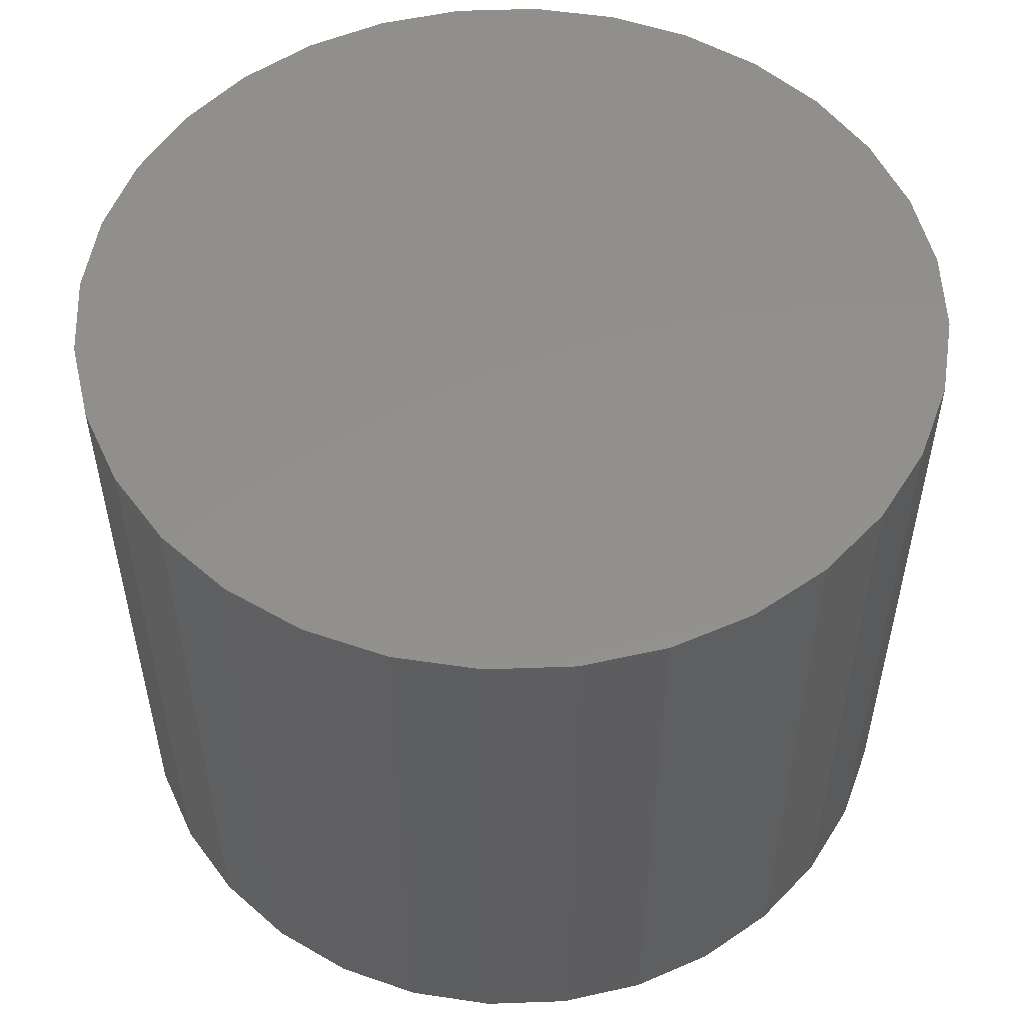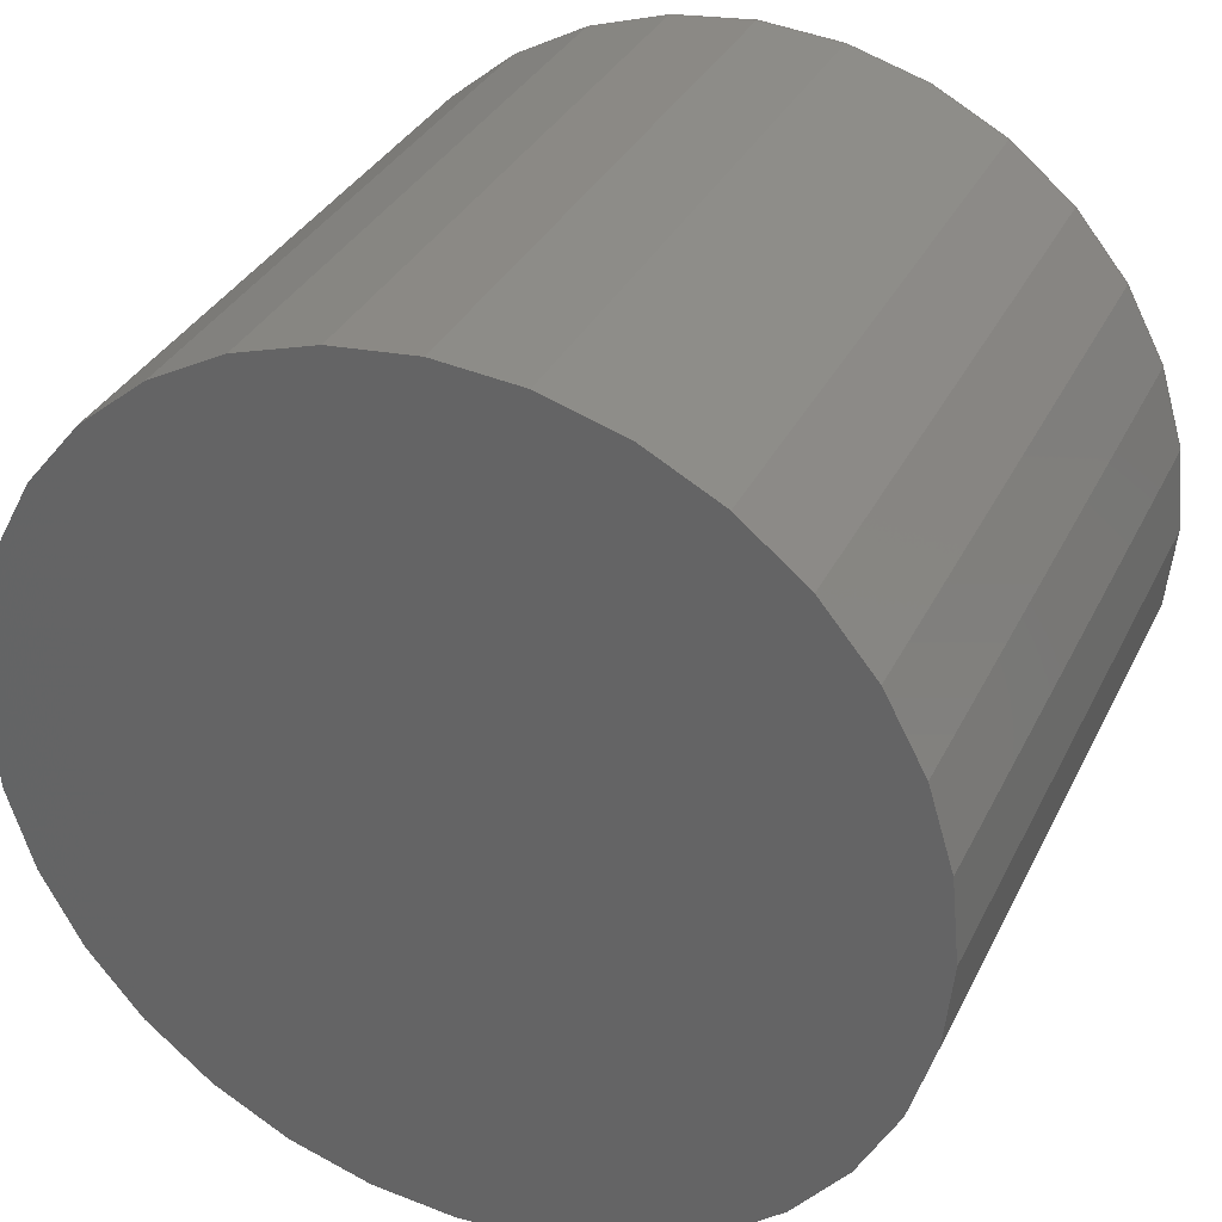
<metadata>
{"format":"stl","ext":"stl","renderer":"f3d","projection":"perspective","resolution":1024,"background":"white","views":[{"elev":53.3,"azim":-120.3,"up":"+Y"},{"elev":33.6,"azim":-156.9,"up":"+Z"}]}
</metadata>
<code>
# stl→obj: 320 verts, 636 faces
v -0.07979 -0.75 0.4454
v 0.09739 -0.75 0.4454
v 0.008799 -0.75 0.4541
v 0.1826 -0.75 0.4195
v -0.165 -0.75 0.4195
v 0.2611 -0.75 0.3776
v -0.2435 -0.75 0.3776
v 0.3299 -0.75 0.3211
v -0.3123 -0.75 0.3211
v 0.3864 -0.75 0.2523
v -0.3688 -0.75 0.2523
v 0.4283 -0.75 0.1738
v -0.4107 -0.75 0.1738
v 0.4542 -0.75 0.08859
v -0.4366 -0.75 0.08859
v 0.4629 -0.75 -6.525e-16
v -0.4453 -0.75 1.75e-16
v 0.4542 -0.75 -0.08859
v -0.4366 -0.75 -0.08859
v 0.4283 -0.75 -0.1738
v -0.4107 -0.75 -0.1738
v 0.3864 -0.75 -0.2523
v -0.3688 -0.75 -0.2523
v 0.3299 -0.75 -0.3211
v -0.3123 -0.75 -0.3211
v 0.2611 -0.75 -0.3776
v -0.2435 -0.75 -0.3776
v 0.1826 -0.75 -0.4195
v -0.165 -0.75 -0.4195
v 0.09739 -0.75 -0.4454
v -0.07979 -0.75 -0.4454
v 0.008799 -0.75 -0.4541
v 0.4785 2.608e-17 -5.753e-17
v 0.4785 -0.7344 -1.726e-16
v 0.4695 2.557e-17 -0.09164
v 0.4695 -0.7344 -0.09164
v 0.4428 2.409e-17 -0.1798
v 0.4428 -0.7344 -0.1798
v 0.3994 2.168e-17 -0.261
v 0.3994 -0.7344 -0.261
v 0.341 1.844e-17 -0.3322
v 0.341 -0.7344 -0.3322
v 0.2698 1.449e-17 -0.3906
v 0.2698 -0.7344 -0.3906
v 0.1886 9.979e-18 -0.434
v 0.1886 -0.7344 -0.434
v 0.1004 5.087e-18 -0.4607
v 0.1004 -0.7344 -0.4607
v 0.008799 -6.387e-33 -0.4697
v 0.008799 -0.7344 -0.4697
v -0.08284 -5.087e-18 -0.4607
v -0.08284 -0.7344 -0.4607
v -0.171 -9.979e-18 -0.434
v -0.171 -0.7344 -0.434
v -0.2522 -1.449e-17 -0.3906
v -0.2522 -0.7344 -0.3906
v -0.3234 -1.844e-17 -0.3322
v -0.3234 -0.7344 -0.3322
v -0.3818 -2.168e-17 -0.261
v -0.3818 -0.7344 -0.261
v -0.4252 -2.409e-17 -0.1798
v -0.4252 -0.7344 -0.1798
v -0.4519 -2.557e-17 -0.09164
v -0.4519 -0.7344 -0.09164
v -0.4609 -2.608e-17 5.752e-17
v -0.4609 -0.7344 5.752e-17
v -0.4519 -2.557e-17 0.09164
v -0.4519 -0.7344 0.09164
v -0.4252 -2.409e-17 0.1798
v -0.4252 -0.7344 0.1798
v -0.3818 -2.168e-17 0.261
v -0.3818 -0.7344 0.261
v -0.3234 -1.844e-17 0.3322
v -0.3234 -0.7344 0.3322
v -0.2522 -1.449e-17 0.3906
v -0.2522 -0.7344 0.3906
v -0.171 -9.979e-18 0.434
v -0.171 -0.7344 0.434
v -0.08284 -5.087e-18 0.4607
v -0.08284 -0.7344 0.4607
v 0.008799 3.193e-33 0.4697
v 0.008799 -0.7344 0.4697
v 0.1004 5.087e-18 0.4607
v 0.1004 -0.7344 0.4607
v 0.1886 9.979e-18 0.434
v 0.1886 -0.7344 0.434
v 0.2698 1.449e-17 0.3906
v 0.2698 -0.7344 0.3906
v 0.341 1.844e-17 0.3322
v 0.341 -0.7344 0.3322
v 0.3994 2.168e-17 0.261
v 0.3994 -0.7344 0.261
v 0.4428 2.409e-17 0.1798
v 0.4428 -0.7344 0.1798
v 0.4695 2.557e-17 0.09164
v 0.4695 -0.7344 0.09164
v -0.4484 -0.7497 5.551e-17
v -0.4396 -0.7497 0.08919
v -0.4513 -0.7488 5.551e-17
v -0.4425 -0.7488 0.08976
v -0.454 -0.7474 5.551e-17
v -0.4451 -0.7474 0.09029
v -0.4564 -0.7454 5.551e-17
v -0.4474 -0.7454 0.09075
v -0.4583 -0.7431 5.551e-17
v -0.4493 -0.7431 0.09113
v -0.4597 -0.7404 5.551e-17
v -0.4507 -0.7404 0.09141
v -0.4606 -0.7374 5.551e-17
v -0.4516 -0.7374 0.09158
v 0.4572 -0.7497 0.08919
v 0.466 -0.7497 2.776e-17
v 0.4601 -0.7488 0.08976
v 0.4689 -0.7488 0
v 0.4627 -0.7474 0.09029
v 0.4716 -0.7474 0
v 0.465 -0.7454 0.09075
v 0.474 -0.7454 2.776e-17
v 0.4669 -0.7431 0.09113
v 0.4759 -0.7431 2.776e-17
v 0.4683 -0.7404 0.09141
v 0.4773 -0.7404 2.776e-17
v 0.4692 -0.7374 0.09158
v 0.4782 -0.7374 2.776e-17
v 0.4312 -0.7497 0.1749
v 0.4339 -0.7488 0.1761
v 0.4364 -0.7474 0.1771
v 0.4386 -0.7454 0.178
v 0.4403 -0.7431 0.1788
v 0.4417 -0.7404 0.1793
v 0.4425 -0.7374 0.1796
v 0.3889 -0.7497 0.254
v 0.3914 -0.7488 0.2556
v 0.3936 -0.7474 0.2571
v 0.3956 -0.7454 0.2584
v 0.3972 -0.7431 0.2595
v 0.3984 -0.7404 0.2603
v 0.3991 -0.7374 0.2608
v 0.3321 -0.7497 0.3233
v 0.3341 -0.7488 0.3253
v 0.336 -0.7474 0.3272
v 0.3377 -0.7454 0.3289
v 0.3391 -0.7431 0.3303
v 0.3401 -0.7404 0.3313
v 0.3407 -0.7374 0.3319
v 0.2628 -0.7497 0.3801
v 0.2644 -0.7488 0.3826
v 0.2659 -0.7474 0.3848
v 0.2672 -0.7454 0.3868
v 0.2683 -0.7431 0.3884
v 0.2691 -0.7404 0.3896
v 0.2696 -0.7374 0.3903
v 0.1837 -0.7497 0.4224
v 0.1849 -0.7488 0.4251
v 0.1859 -0.7474 0.4276
v 0.1868 -0.7454 0.4298
v 0.1876 -0.7431 0.4315
v 0.1881 -0.7404 0.4329
v 0.1884 -0.7374 0.4337
v 0.09799 -0.7497 0.4484
v 0.09856 -0.7488 0.4513
v 0.09909 -0.7474 0.4539
v 0.09955 -0.7454 0.4562
v 0.09993 -0.7431 0.4581
v 0.1002 -0.7404 0.4595
v 0.1004 -0.7374 0.4604
v 0.008799 -0.7497 0.4572
v 0.008799 -0.7488 0.4601
v 0.008799 -0.7474 0.4628
v 0.008799 -0.7454 0.4652
v 0.008799 -0.7431 0.4671
v 0.008799 -0.7404 0.4685
v 0.008799 -0.7374 0.4694
v -0.08039 -0.7497 0.4484
v -0.08096 -0.7488 0.4513
v -0.08149 -0.7474 0.4539
v -0.08195 -0.7454 0.4562
v -0.08233 -0.7431 0.4581
v -0.08261 -0.7404 0.4595
v -0.08278 -0.7374 0.4604
v -0.1661 -0.7497 0.4224
v -0.1673 -0.7488 0.4251
v -0.1683 -0.7474 0.4276
v -0.1692 -0.7454 0.4298
v -0.17 -0.7431 0.4315
v -0.1705 -0.7404 0.4329
v -0.1708 -0.7374 0.4337
v -0.2452 -0.7497 0.3801
v -0.2468 -0.7488 0.3826
v -0.2483 -0.7474 0.3848
v -0.2496 -0.7454 0.3868
v -0.2507 -0.7431 0.3884
v -0.2515 -0.7404 0.3896
v -0.252 -0.7374 0.3903
v -0.3145 -0.7497 0.3233
v -0.3165 -0.7488 0.3253
v -0.3184 -0.7474 0.3272
v -0.3201 -0.7454 0.3289
v -0.3215 -0.7431 0.3303
v -0.3225 -0.7404 0.3313
v -0.3231 -0.7374 0.3319
v -0.3713 -0.7497 0.254
v -0.3738 -0.7488 0.2556
v -0.376 -0.7474 0.2571
v -0.378 -0.7454 0.2584
v -0.3796 -0.7431 0.2595
v -0.3808 -0.7404 0.2603
v -0.3815 -0.7374 0.2608
v -0.4136 -0.7497 0.1749
v -0.4163 -0.7488 0.1761
v -0.4188 -0.7474 0.1771
v -0.421 -0.7454 0.178
v -0.4227 -0.7431 0.1788
v -0.4241 -0.7404 0.1793
v -0.4249 -0.7374 0.1796
v 0.4572 -0.7497 -0.08919
v 0.4601 -0.7488 -0.08976
v 0.4627 -0.7474 -0.09029
v 0.465 -0.7454 -0.09075
v 0.4669 -0.7431 -0.09113
v 0.4683 -0.7404 -0.09141
v 0.4692 -0.7374 -0.09158
v -0.4396 -0.7497 -0.08919
v -0.4425 -0.7488 -0.08976
v -0.4451 -0.7474 -0.09029
v -0.4474 -0.7454 -0.09075
v -0.4493 -0.7431 -0.09113
v -0.4507 -0.7404 -0.09141
v -0.4516 -0.7374 -0.09158
v -0.4136 -0.7497 -0.1749
v -0.4163 -0.7488 -0.1761
v -0.4188 -0.7474 -0.1771
v -0.421 -0.7454 -0.178
v -0.4227 -0.7431 -0.1788
v -0.4241 -0.7404 -0.1793
v -0.4249 -0.7374 -0.1796
v -0.3713 -0.7497 -0.254
v -0.3738 -0.7488 -0.2556
v -0.376 -0.7474 -0.2571
v -0.378 -0.7454 -0.2584
v -0.3796 -0.7431 -0.2595
v -0.3808 -0.7404 -0.2603
v -0.3815 -0.7374 -0.2608
v -0.3145 -0.7497 -0.3233
v -0.3165 -0.7488 -0.3253
v -0.3184 -0.7474 -0.3272
v -0.3201 -0.7454 -0.3289
v -0.3215 -0.7431 -0.3303
v -0.3225 -0.7404 -0.3313
v -0.3231 -0.7374 -0.3319
v -0.2452 -0.7497 -0.3801
v -0.2468 -0.7488 -0.3826
v -0.2483 -0.7474 -0.3848
v -0.2496 -0.7454 -0.3868
v -0.2507 -0.7431 -0.3884
v -0.2515 -0.7404 -0.3896
v -0.252 -0.7374 -0.3903
v -0.1661 -0.7497 -0.4224
v -0.1673 -0.7488 -0.4251
v -0.1683 -0.7474 -0.4276
v -0.1692 -0.7454 -0.4298
v -0.17 -0.7431 -0.4315
v -0.1705 -0.7404 -0.4329
v -0.1708 -0.7374 -0.4337
v -0.08039 -0.7497 -0.4484
v -0.08096 -0.7488 -0.4513
v -0.08149 -0.7474 -0.4539
v -0.08195 -0.7454 -0.4562
v -0.08233 -0.7431 -0.4581
v -0.08261 -0.7404 -0.4595
v -0.08278 -0.7374 -0.4604
v 0.008799 -0.7497 -0.4572
v 0.008799 -0.7488 -0.4601
v 0.008799 -0.7474 -0.4628
v 0.008799 -0.7454 -0.4652
v 0.008799 -0.7431 -0.4671
v 0.008799 -0.7404 -0.4685
v 0.008799 -0.7374 -0.4694
v 0.09799 -0.7497 -0.4484
v 0.09856 -0.7488 -0.4513
v 0.09909 -0.7474 -0.4539
v 0.09955 -0.7454 -0.4562
v 0.09993 -0.7431 -0.4581
v 0.1002 -0.7404 -0.4595
v 0.1004 -0.7374 -0.4604
v 0.1837 -0.7497 -0.4224
v 0.1849 -0.7488 -0.4251
v 0.1859 -0.7474 -0.4276
v 0.1868 -0.7454 -0.4298
v 0.1876 -0.7431 -0.4315
v 0.1881 -0.7404 -0.4329
v 0.1884 -0.7374 -0.4337
v 0.2628 -0.7497 -0.3801
v 0.2644 -0.7488 -0.3826
v 0.2659 -0.7474 -0.3848
v 0.2672 -0.7454 -0.3868
v 0.2683 -0.7431 -0.3884
v 0.2691 -0.7404 -0.3896
v 0.2696 -0.7374 -0.3903
v 0.3321 -0.7497 -0.3233
v 0.3341 -0.7488 -0.3253
v 0.336 -0.7474 -0.3272
v 0.3377 -0.7454 -0.3289
v 0.3391 -0.7431 -0.3303
v 0.3401 -0.7404 -0.3313
v 0.3407 -0.7374 -0.3319
v 0.3889 -0.7497 -0.254
v 0.3914 -0.7488 -0.2556
v 0.3936 -0.7474 -0.2571
v 0.3956 -0.7454 -0.2584
v 0.3972 -0.7431 -0.2595
v 0.3984 -0.7404 -0.2603
v 0.3991 -0.7374 -0.2608
v 0.4312 -0.7497 -0.1749
v 0.4339 -0.7488 -0.1761
v 0.4364 -0.7474 -0.1771
v 0.4386 -0.7454 -0.178
v 0.4403 -0.7431 -0.1788
v 0.4417 -0.7404 -0.1793
v 0.4425 -0.7374 -0.1796
f 1 2 3
f 2 1 4
f 4 1 5
f 4 5 6
f 6 5 7
f 6 7 8
f 8 7 9
f 8 9 10
f 10 9 11
f 10 11 12
f 12 11 13
f 12 13 14
f 14 13 15
f 14 15 16
f 16 15 17
f 16 17 18
f 18 17 19
f 18 19 20
f 20 19 21
f 20 21 22
f 22 21 23
f 22 23 24
f 24 23 25
f 24 25 26
f 26 25 27
f 26 27 28
f 28 27 29
f 28 29 30
f 30 29 31
f 30 31 32
f 33 34 35
f 35 34 36
f 35 36 37
f 37 36 38
f 37 38 39
f 39 38 40
f 39 40 41
f 41 40 42
f 41 42 43
f 43 42 44
f 43 44 45
f 45 44 46
f 45 46 47
f 47 46 48
f 47 48 49
f 49 48 50
f 49 50 51
f 51 50 52
f 51 52 53
f 53 52 54
f 53 54 55
f 55 54 56
f 55 56 57
f 57 56 58
f 57 58 59
f 59 58 60
f 59 60 61
f 61 60 62
f 61 62 63
f 63 62 64
f 63 64 65
f 65 64 66
f 65 66 67
f 67 66 68
f 67 68 69
f 69 68 70
f 69 70 71
f 71 70 72
f 71 72 73
f 73 72 74
f 73 74 75
f 75 74 76
f 75 76 77
f 77 76 78
f 77 78 79
f 79 78 80
f 79 80 81
f 81 80 82
f 81 82 83
f 83 82 84
f 83 84 85
f 85 84 86
f 85 86 87
f 87 86 88
f 87 88 89
f 89 88 90
f 89 90 91
f 91 90 92
f 91 92 93
f 93 92 94
f 93 94 95
f 95 94 96
f 95 96 33
f 33 96 34
f 17 15 97
f 97 15 98
f 97 98 99
f 99 98 100
f 99 100 101
f 101 100 102
f 101 102 103
f 103 102 104
f 103 104 105
f 105 104 106
f 105 106 107
f 107 106 108
f 107 108 109
f 109 108 110
f 109 110 66
f 66 110 68
f 14 16 111
f 111 16 112
f 111 112 113
f 113 112 114
f 113 114 115
f 115 114 116
f 115 116 117
f 117 116 118
f 117 118 119
f 119 118 120
f 119 120 121
f 121 120 122
f 121 122 123
f 123 122 124
f 123 124 96
f 96 124 34
f 12 14 125
f 125 14 111
f 125 111 126
f 126 111 113
f 126 113 127
f 127 113 115
f 127 115 128
f 128 115 117
f 128 117 129
f 129 117 119
f 129 119 130
f 130 119 121
f 130 121 131
f 131 121 123
f 131 123 94
f 94 123 96
f 10 12 132
f 132 12 125
f 132 125 133
f 133 125 126
f 133 126 134
f 134 126 127
f 134 127 135
f 135 127 128
f 135 128 136
f 136 128 129
f 136 129 137
f 137 129 130
f 137 130 138
f 138 130 131
f 138 131 92
f 92 131 94
f 8 10 139
f 139 10 132
f 139 132 140
f 140 132 133
f 140 133 141
f 141 133 134
f 141 134 142
f 142 134 135
f 142 135 143
f 143 135 136
f 143 136 144
f 144 136 137
f 144 137 145
f 145 137 138
f 145 138 90
f 90 138 92
f 6 8 146
f 146 8 139
f 146 139 147
f 147 139 140
f 147 140 148
f 148 140 141
f 148 141 149
f 149 141 142
f 149 142 150
f 150 142 143
f 150 143 151
f 151 143 144
f 151 144 152
f 152 144 145
f 152 145 88
f 88 145 90
f 4 6 153
f 153 6 146
f 153 146 154
f 154 146 147
f 154 147 155
f 155 147 148
f 155 148 156
f 156 148 149
f 156 149 157
f 157 149 150
f 157 150 158
f 158 150 151
f 158 151 159
f 159 151 152
f 159 152 86
f 86 152 88
f 2 4 160
f 160 4 153
f 160 153 161
f 161 153 154
f 161 154 162
f 162 154 155
f 162 155 163
f 163 155 156
f 163 156 164
f 164 156 157
f 164 157 165
f 165 157 158
f 165 158 166
f 166 158 159
f 166 159 84
f 84 159 86
f 3 2 167
f 167 2 160
f 167 160 168
f 168 160 161
f 168 161 169
f 169 161 162
f 169 162 170
f 170 162 163
f 170 163 171
f 171 163 164
f 171 164 172
f 172 164 165
f 172 165 173
f 173 165 166
f 173 166 82
f 82 166 84
f 1 3 174
f 174 3 167
f 174 167 175
f 175 167 168
f 175 168 176
f 176 168 169
f 176 169 177
f 177 169 170
f 177 170 178
f 178 170 171
f 178 171 179
f 179 171 172
f 179 172 180
f 180 172 173
f 180 173 80
f 80 173 82
f 5 1 181
f 181 1 174
f 181 174 182
f 182 174 175
f 182 175 183
f 183 175 176
f 183 176 184
f 184 176 177
f 184 177 185
f 185 177 178
f 185 178 186
f 186 178 179
f 186 179 187
f 187 179 180
f 187 180 78
f 78 180 80
f 7 5 188
f 188 5 181
f 188 181 189
f 189 181 182
f 189 182 190
f 190 182 183
f 190 183 191
f 191 183 184
f 191 184 192
f 192 184 185
f 192 185 193
f 193 185 186
f 193 186 194
f 194 186 187
f 194 187 76
f 76 187 78
f 9 7 195
f 195 7 188
f 195 188 196
f 196 188 189
f 196 189 197
f 197 189 190
f 197 190 198
f 198 190 191
f 198 191 199
f 199 191 192
f 199 192 200
f 200 192 193
f 200 193 201
f 201 193 194
f 201 194 74
f 74 194 76
f 11 9 202
f 202 9 195
f 202 195 203
f 203 195 196
f 203 196 204
f 204 196 197
f 204 197 205
f 205 197 198
f 205 198 206
f 206 198 199
f 206 199 207
f 207 199 200
f 207 200 208
f 208 200 201
f 208 201 72
f 72 201 74
f 13 11 209
f 209 11 202
f 209 202 210
f 210 202 203
f 210 203 211
f 211 203 204
f 211 204 212
f 212 204 205
f 212 205 213
f 213 205 206
f 213 206 214
f 214 206 207
f 214 207 215
f 215 207 208
f 215 208 70
f 70 208 72
f 15 13 98
f 98 13 209
f 98 209 100
f 100 209 210
f 100 210 102
f 102 210 211
f 102 211 104
f 104 211 212
f 104 212 106
f 106 212 213
f 106 213 108
f 108 213 214
f 108 214 110
f 110 214 215
f 110 215 68
f 68 215 70
f 16 18 112
f 112 18 216
f 112 216 114
f 114 216 217
f 114 217 116
f 116 217 218
f 116 218 118
f 118 218 219
f 118 219 120
f 120 219 220
f 120 220 122
f 122 220 221
f 122 221 124
f 124 221 222
f 124 222 34
f 34 222 36
f 19 17 223
f 223 17 97
f 223 97 224
f 224 97 99
f 224 99 225
f 225 99 101
f 225 101 226
f 226 101 103
f 226 103 227
f 227 103 105
f 227 105 228
f 228 105 107
f 228 107 229
f 229 107 109
f 229 109 64
f 64 109 66
f 21 19 230
f 230 19 223
f 230 223 231
f 231 223 224
f 231 224 232
f 232 224 225
f 232 225 233
f 233 225 226
f 233 226 234
f 234 226 227
f 234 227 235
f 235 227 228
f 235 228 236
f 236 228 229
f 236 229 62
f 62 229 64
f 23 21 237
f 237 21 230
f 237 230 238
f 238 230 231
f 238 231 239
f 239 231 232
f 239 232 240
f 240 232 233
f 240 233 241
f 241 233 234
f 241 234 242
f 242 234 235
f 242 235 243
f 243 235 236
f 243 236 60
f 60 236 62
f 25 23 244
f 244 23 237
f 244 237 245
f 245 237 238
f 245 238 246
f 246 238 239
f 246 239 247
f 247 239 240
f 247 240 248
f 248 240 241
f 248 241 249
f 249 241 242
f 249 242 250
f 250 242 243
f 250 243 58
f 58 243 60
f 27 25 251
f 251 25 244
f 251 244 252
f 252 244 245
f 252 245 253
f 253 245 246
f 253 246 254
f 254 246 247
f 254 247 255
f 255 247 248
f 255 248 256
f 256 248 249
f 256 249 257
f 257 249 250
f 257 250 56
f 56 250 58
f 29 27 258
f 258 27 251
f 258 251 259
f 259 251 252
f 259 252 260
f 260 252 253
f 260 253 261
f 261 253 254
f 261 254 262
f 262 254 255
f 262 255 263
f 263 255 256
f 263 256 264
f 264 256 257
f 264 257 54
f 54 257 56
f 31 29 265
f 265 29 258
f 265 258 266
f 266 258 259
f 266 259 267
f 267 259 260
f 267 260 268
f 268 260 261
f 268 261 269
f 269 261 262
f 269 262 270
f 270 262 263
f 270 263 271
f 271 263 264
f 271 264 52
f 52 264 54
f 32 31 272
f 272 31 265
f 272 265 273
f 273 265 266
f 273 266 274
f 274 266 267
f 274 267 275
f 275 267 268
f 275 268 276
f 276 268 269
f 276 269 277
f 277 269 270
f 277 270 278
f 278 270 271
f 278 271 50
f 50 271 52
f 30 32 279
f 279 32 272
f 279 272 280
f 280 272 273
f 280 273 281
f 281 273 274
f 281 274 282
f 282 274 275
f 282 275 283
f 283 275 276
f 283 276 284
f 284 276 277
f 284 277 285
f 285 277 278
f 285 278 48
f 48 278 50
f 28 30 286
f 286 30 279
f 286 279 287
f 287 279 280
f 287 280 288
f 288 280 281
f 288 281 289
f 289 281 282
f 289 282 290
f 290 282 283
f 290 283 291
f 291 283 284
f 291 284 292
f 292 284 285
f 292 285 46
f 46 285 48
f 26 28 293
f 293 28 286
f 293 286 294
f 294 286 287
f 294 287 295
f 295 287 288
f 295 288 296
f 296 288 289
f 296 289 297
f 297 289 290
f 297 290 298
f 298 290 291
f 298 291 299
f 299 291 292
f 299 292 44
f 44 292 46
f 24 26 300
f 300 26 293
f 300 293 301
f 301 293 294
f 301 294 302
f 302 294 295
f 302 295 303
f 303 295 296
f 303 296 304
f 304 296 297
f 304 297 305
f 305 297 298
f 305 298 306
f 306 298 299
f 306 299 42
f 42 299 44
f 22 24 307
f 307 24 300
f 307 300 308
f 308 300 301
f 308 301 309
f 309 301 302
f 309 302 310
f 310 302 303
f 310 303 311
f 311 303 304
f 311 304 312
f 312 304 305
f 312 305 313
f 313 305 306
f 313 306 40
f 40 306 42
f 20 22 314
f 314 22 307
f 314 307 315
f 315 307 308
f 315 308 316
f 316 308 309
f 316 309 317
f 317 309 310
f 317 310 318
f 318 310 311
f 318 311 319
f 319 311 312
f 319 312 320
f 320 312 313
f 320 313 38
f 38 313 40
f 18 20 216
f 216 20 314
f 216 314 217
f 217 314 315
f 217 315 218
f 218 315 316
f 218 316 219
f 219 316 317
f 219 317 220
f 220 317 318
f 220 318 221
f 221 318 319
f 221 319 222
f 222 319 320
f 222 320 36
f 36 320 38
f 81 83 79
f 49 51 47
f 47 51 53
f 47 53 45
f 45 53 55
f 45 55 43
f 43 55 57
f 43 57 41
f 41 57 59
f 41 59 39
f 39 59 61
f 39 61 37
f 37 61 63
f 37 63 35
f 35 63 65
f 35 65 33
f 33 65 67
f 33 67 95
f 95 67 69
f 95 69 93
f 93 69 71
f 93 71 91
f 91 71 73
f 91 73 89
f 89 73 75
f 89 75 87
f 87 75 77
f 87 77 85
f 85 77 79
f 85 79 83

</code>
